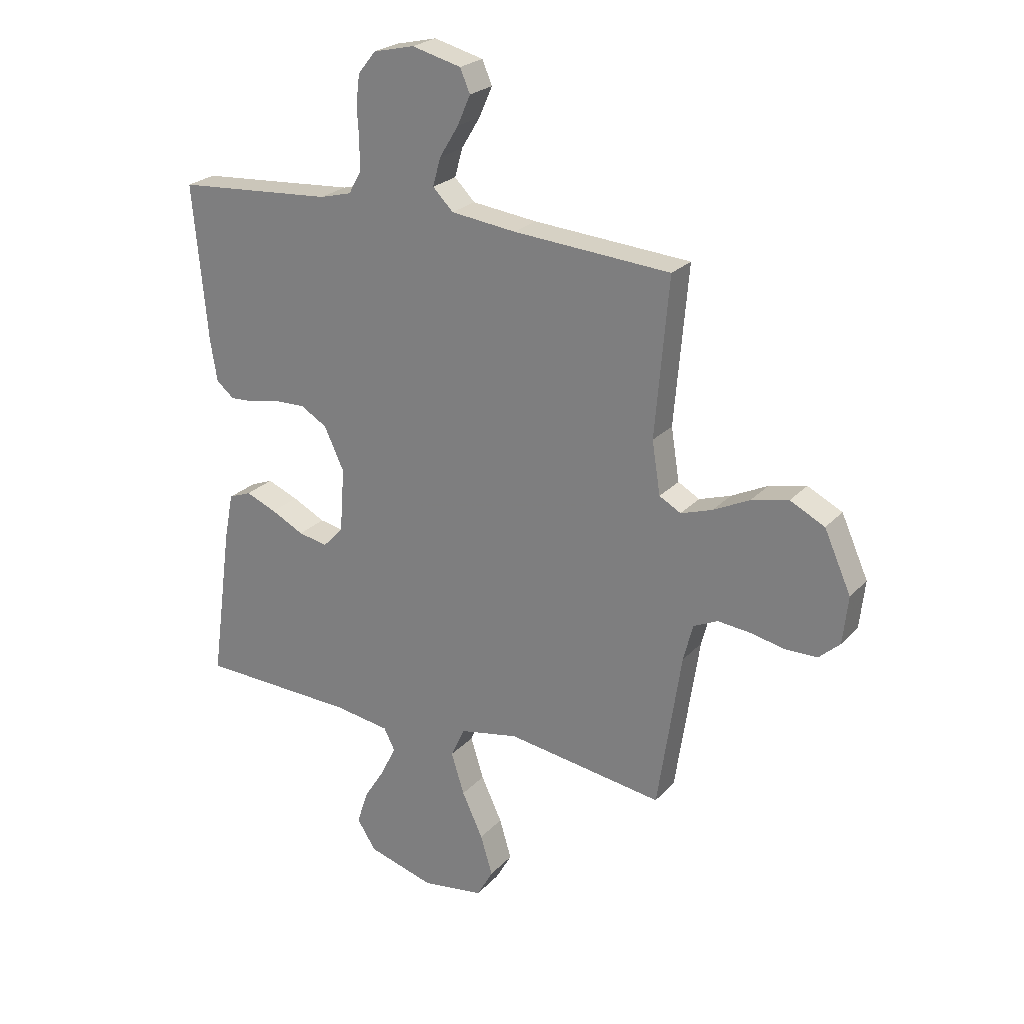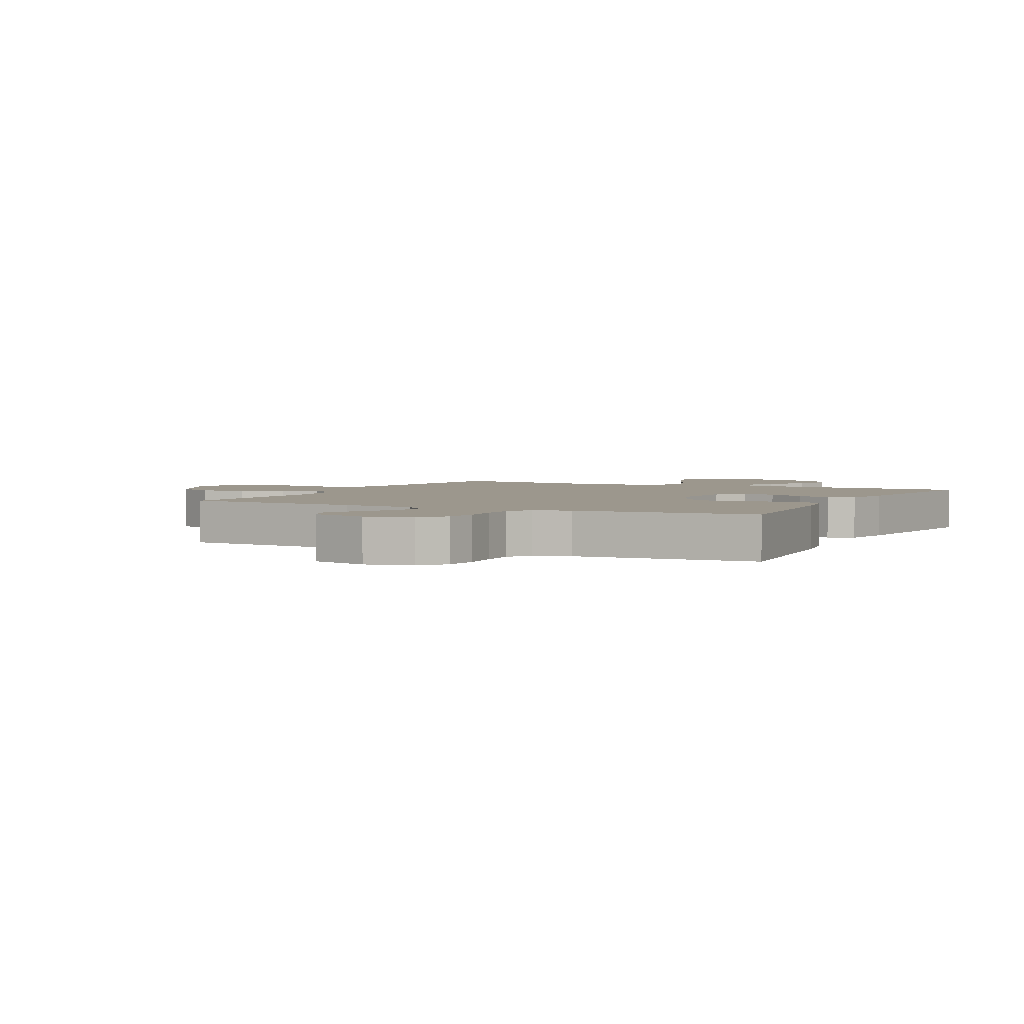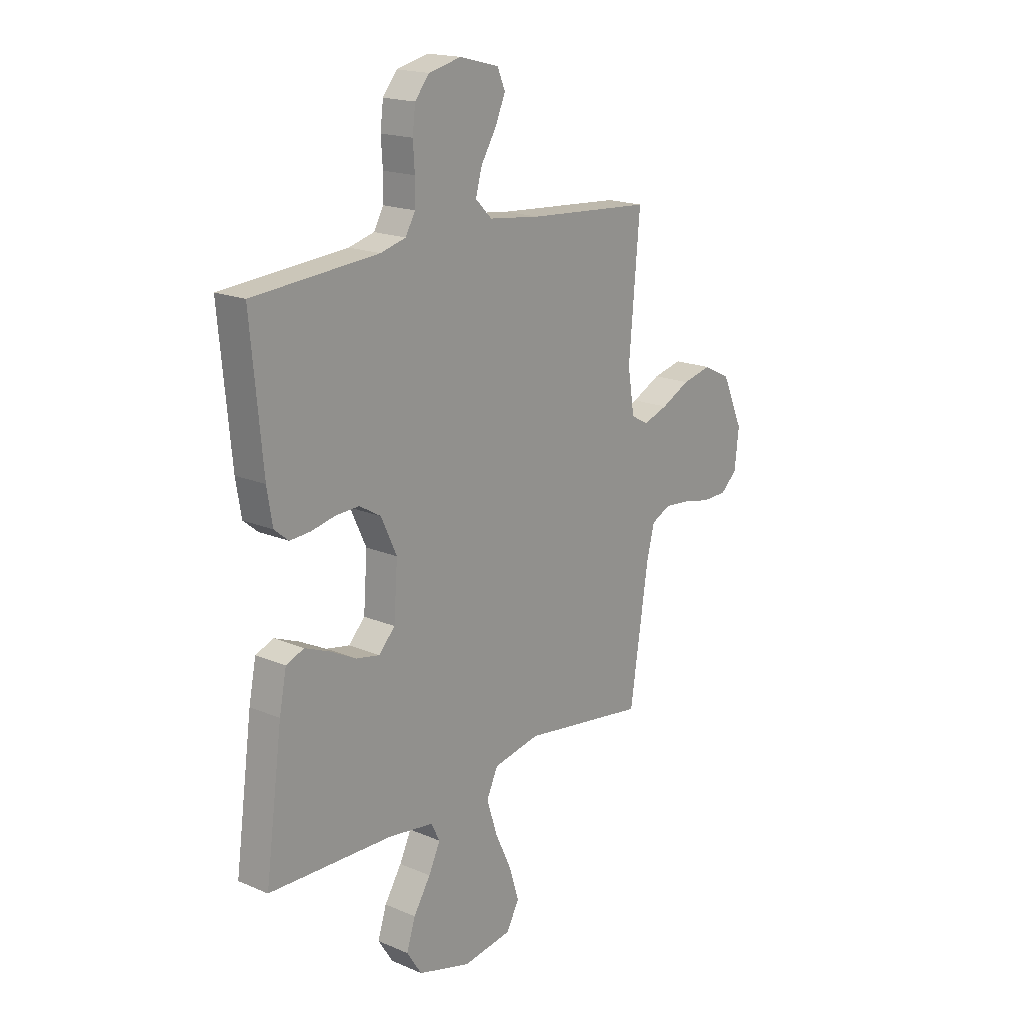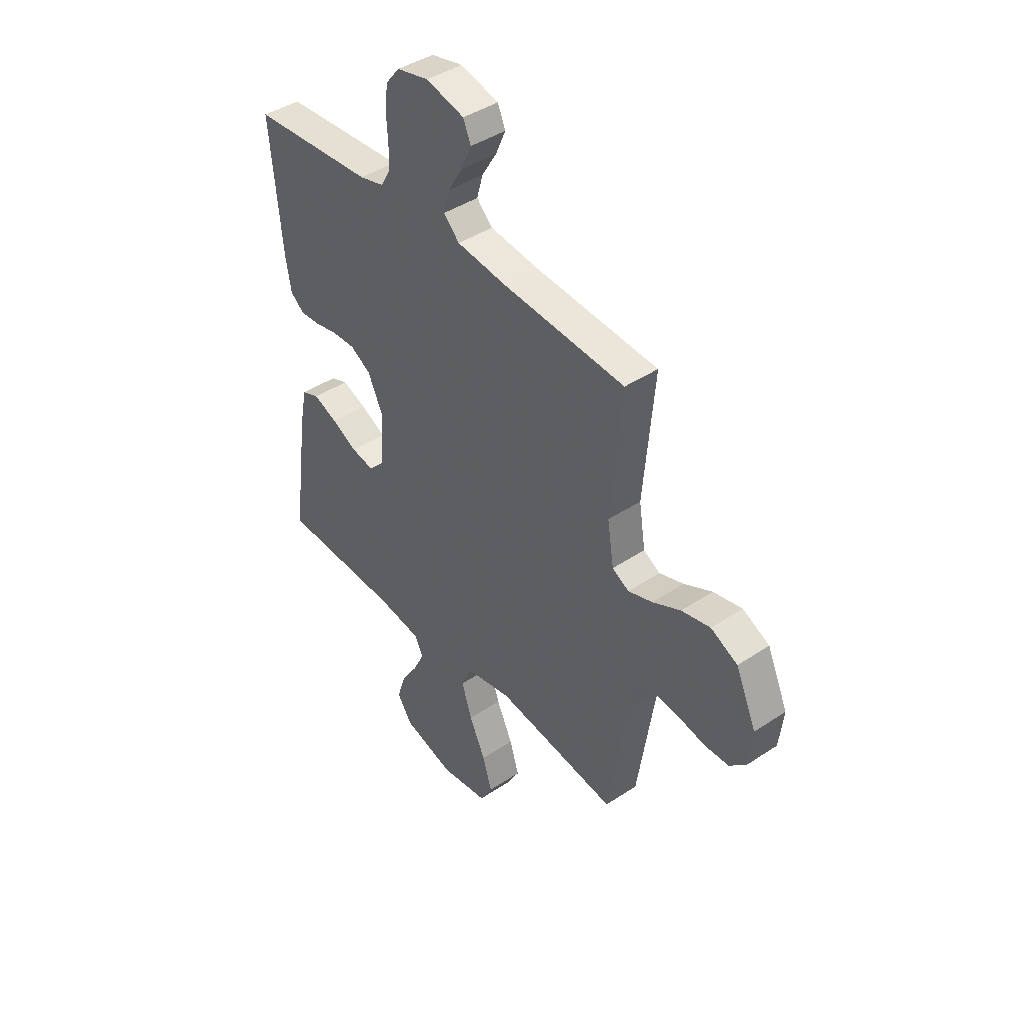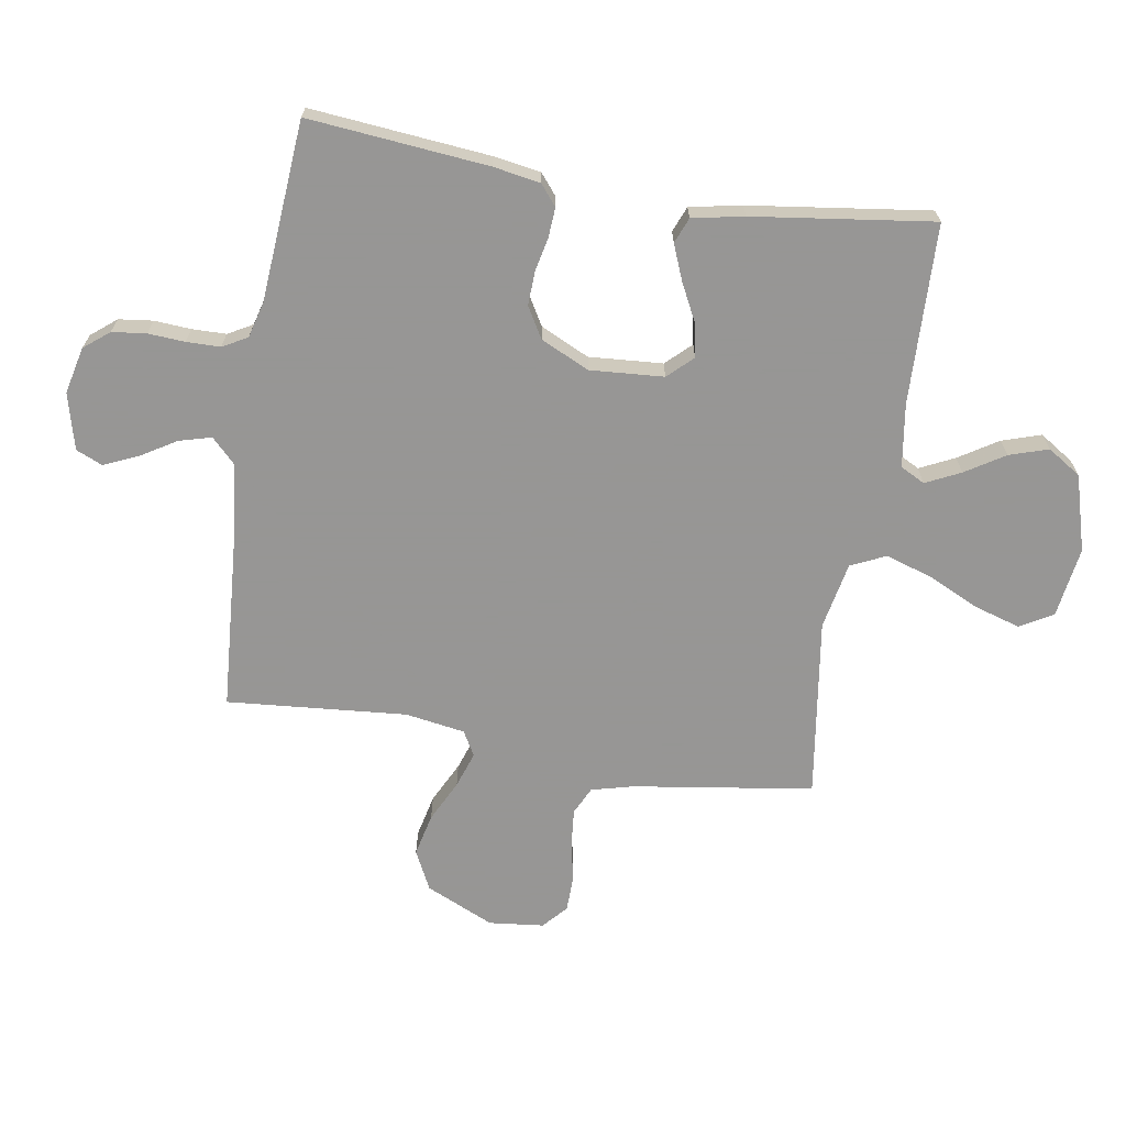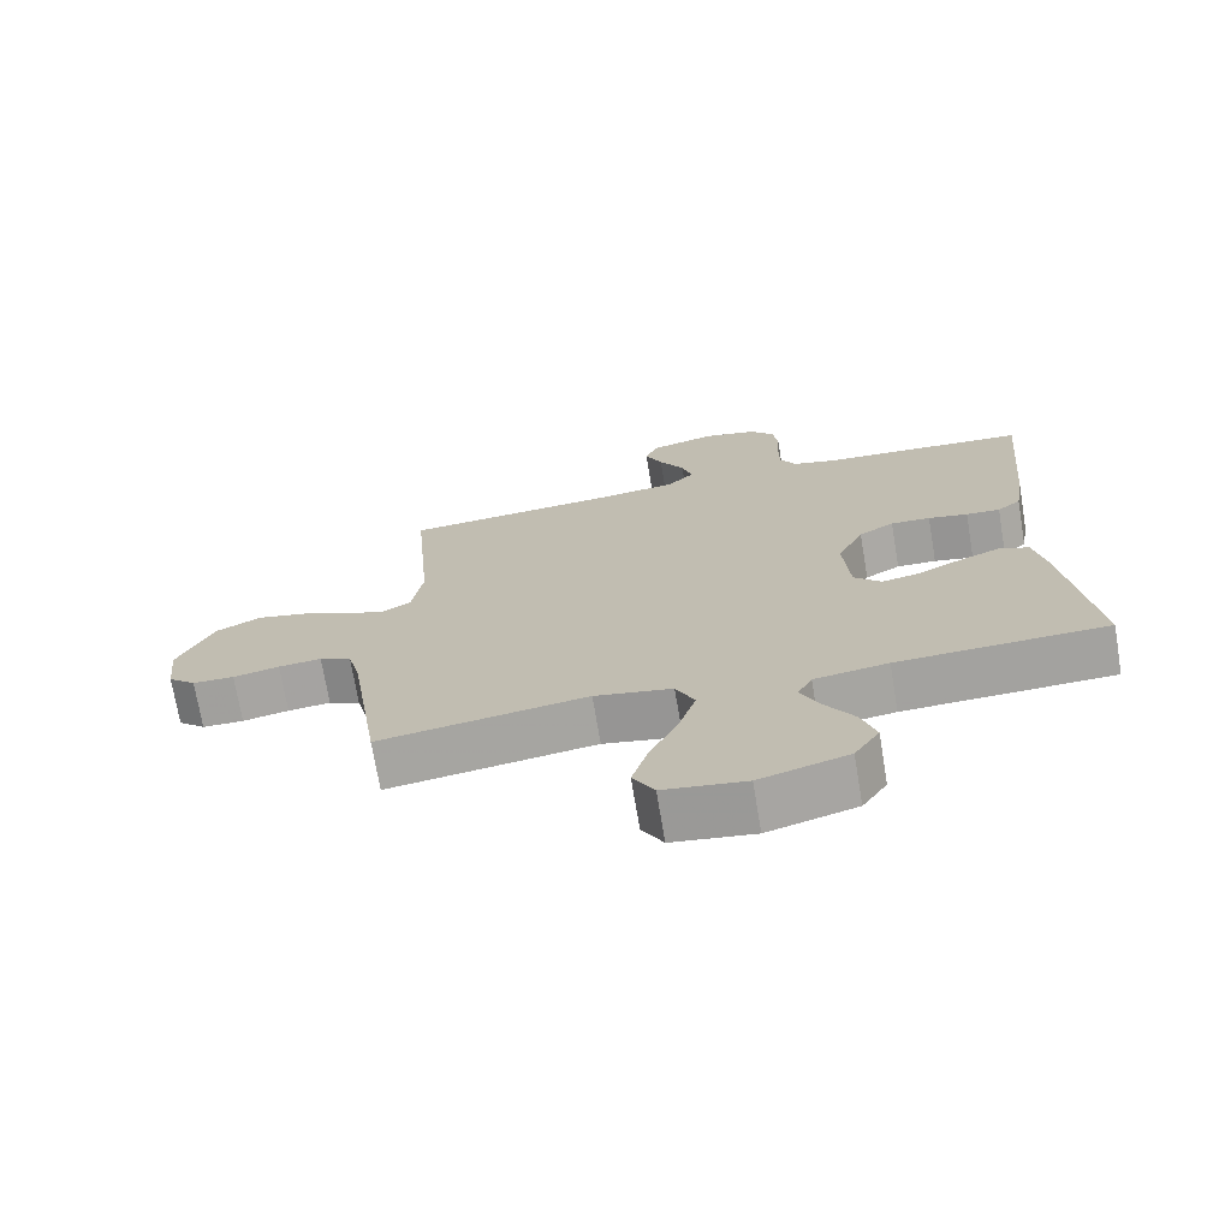
<metadata>
{"format":"obj","ext":"obj","renderer":"f3d","projection":"perspective","resolution":1024,"background":"white","views":[{"elev":24.1,"azim":-148.7,"up":"+Z"},{"elev":2.9,"azim":26.7,"up":"+Y"},{"elev":18.2,"azim":129.5,"up":"+Z"},{"elev":42.3,"azim":-128.6,"up":"+Z"},{"elev":-67.8,"azim":80.6,"up":"+Y"},{"elev":-71.8,"azim":9.5,"up":"+Z"}]}
</metadata>
<code>
v -0.5 0.07 0.5
v -0.2 0.07 0.522
v -0.076 0.07 0.537
v -0.037 0.07 0.576
v -0.052 0.07 0.63
v -0.088 0.07 0.689
v -0.113 0.07 0.746
v -0.094 0.07 0.79
v 0 0.07 0.814
v 0.078 0.07 0.796
v 0.112 0.07 0.754
v 0.119 0.07 0.697
v 0.115 0.07 0.636
v 0.116 0.07 0.579
v 0.139 0.07 0.538
v 0.2 0.07 0.522
v 0.5 0.07 0.5
v 0.472 0.07 0.2
v 0.459 0.07 0.122
v 0.425 0.07 0.094
v 0.376 0.07 0.097
v 0.319 0.07 0.109
v 0.262 0.07 0.111
v 0.211 0.07 0.081
v 0.173 0.07 0
v 0.182 0.07 -0.123
v 0.221 0.07 -0.164
v 0.277 0.07 -0.153
v 0.34 0.07 -0.121
v 0.399 0.07 -0.097
v 0.442 0.07 -0.114
v 0.459 0.07 -0.2
v 0.5 0.07 -0.5
v 0.2 0.07 -0.51
v 0.094 0.07 -0.526
v 0.073 0.07 -0.567
v 0.101 0.07 -0.625
v 0.142 0.07 -0.69
v 0.163 0.07 -0.755
v 0.127 0.07 -0.811
v 0 0.07 -0.848
v -0.118 0.07 -0.831
v -0.149 0.07 -0.776
v -0.126 0.07 -0.7
v -0.086 0.07 -0.615
v -0.061 0.07 -0.536
v -0.088 0.07 -0.478
v -0.2 0.07 -0.456
v -0.5 0.07 -0.5
v -0.545 0.07 -0.2
v -0.563 0.07 -0.13
v -0.609 0.07 -0.108
v -0.671 0.07 -0.114
v -0.738 0.07 -0.128
v -0.798 0.07 -0.127
v -0.838 0.07 -0.091
v -0.848 0.07 0
v -0.797 0.07 0.114
v -0.731 0.07 0.147
v -0.66 0.07 0.131
v -0.591 0.07 0.097
v -0.531 0.07 0.077
v -0.49 0.07 0.1
v -0.474 0.07 0.2
v -0.5 0 0.5
v -0.2 0 0.522
v -0.076 0 0.537
v -0.037 0 0.576
v -0.052 0 0.63
v -0.088 0 0.689
v -0.113 0 0.746
v -0.094 0 0.79
v 0 0 0.814
v 0.078 0 0.796
v 0.112 0 0.754
v 0.119 0 0.697
v 0.115 0 0.636
v 0.116 0 0.579
v 0.139 0 0.538
v 0.2 0 0.522
v 0.5 0 0.5
v 0.472 0 0.2
v 0.459 0 0.122
v 0.425 0 0.094
v 0.376 0 0.097
v 0.319 0 0.109
v 0.262 0 0.111
v 0.211 0 0.081
v 0.173 0 0
v 0.182 0 -0.123
v 0.221 0 -0.164
v 0.277 0 -0.153
v 0.34 0 -0.121
v 0.399 0 -0.097
v 0.442 0 -0.114
v 0.459 0 -0.2
v 0.5 0 -0.5
v 0.2 0 -0.51
v 0.094 0 -0.526
v 0.073 0 -0.567
v 0.101 0 -0.625
v 0.142 0 -0.69
v 0.163 0 -0.755
v 0.127 0 -0.811
v 0 0 -0.848
v -0.118 0 -0.831
v -0.149 0 -0.776
v -0.126 0 -0.7
v -0.086 0 -0.615
v -0.061 0 -0.536
v -0.088 0 -0.478
v -0.2 0 -0.456
v -0.5 0 -0.5
v -0.545 0 -0.2
v -0.563 0 -0.13
v -0.609 0 -0.108
v -0.671 0 -0.114
v -0.738 0 -0.128
v -0.798 0 -0.127
v -0.838 0 -0.091
v -0.848 0 0
v -0.797 0 0.114
v -0.731 0 0.147
v -0.66 0 0.131
v -0.591 0 0.097
v -0.531 0 0.077
v -0.49 0 0.1
v -0.474 0 0.2
f 58 59 60 61
f 58 61 62
f 57 58 62
f 56 57 62
f 53 54 55 56
f 52 53 56 62
f 51 52 62 63
f 48 49 50
f 47 48 50 51
f 42 43 44 45
f 42 45 46
f 41 42 46
f 40 41 46
f 37 38 39 40
f 36 37 40 46
f 35 36 46 47
f 31 32 33 34
f 28 29 30 31
f 28 31 34 35
f 19 20 21 22
f 19 22 23
f 16 17 18 19
f 15 16 19 23
f 14 15 23 24
f 10 11 12 13
f 10 13 14
f 9 10 14
f 5 6 7 8
f 4 5 8 9
f 64 1 2
f 63 64 2 3
f 27 28 35 47
f 26 27 47 51
f 25 26 51 63
f 4 9 14 24
f 24 25 63
f 3 4 24 63
f 125 124 123 122
f 126 125 122
f 126 122 121
f 126 121 120
f 120 119 118 117
f 126 120 117 116
f 127 126 116 115
f 114 113 112
f 115 114 112 111
f 109 108 107 106
f 110 109 106
f 110 106 105
f 110 105 104
f 104 103 102 101
f 110 104 101 100
f 111 110 100 99
f 98 97 96 95
f 95 94 93 92
f 99 98 95 92
f 86 85 84 83
f 87 86 83
f 83 82 81 80
f 87 83 80 79
f 88 87 79 78
f 77 76 75 74
f 78 77 74
f 78 74 73
f 72 71 70 69
f 73 72 69 68
f 66 65 128
f 67 66 128 127
f 111 99 92 91
f 115 111 91 90
f 127 115 90 89
f 88 78 73 68
f 127 89 88
f 127 88 68 67
f 1 65 66 2
f 2 66 67 3
f 3 67 68 4
f 4 68 69 5
f 5 69 70 6
f 6 70 71 7
f 7 71 72 8
f 8 72 73 9
f 9 73 74 10
f 10 74 75 11
f 11 75 76 12
f 12 76 77 13
f 13 77 78 14
f 14 78 79 15
f 15 79 80 16
f 16 80 81 17
f 17 81 82 18
f 18 82 83 19
f 19 83 84 20
f 20 84 85 21
f 21 85 86 22
f 22 86 87 23
f 23 87 88 24
f 24 88 89 25
f 25 89 90 26
f 26 90 91 27
f 27 91 92 28
f 28 92 93 29
f 29 93 94 30
f 30 94 95 31
f 31 95 96 32
f 32 96 97 33
f 33 97 98 34
f 34 98 99 35
f 35 99 100 36
f 36 100 101 37
f 37 101 102 38
f 38 102 103 39
f 39 103 104 40
f 40 104 105 41
f 41 105 106 42
f 42 106 107 43
f 43 107 108 44
f 44 108 109 45
f 45 109 110 46
f 46 110 111 47
f 47 111 112 48
f 48 112 113 49
f 49 113 114 50
f 50 114 115 51
f 51 115 116 52
f 52 116 117 53
f 53 117 118 54
f 54 118 119 55
f 55 119 120 56
f 56 120 121 57
f 57 121 122 58
f 58 122 123 59
f 59 123 124 60
f 60 124 125 61
f 61 125 126 62
f 62 126 127 63
f 63 127 128 64
f 64 128 65 1

</code>
